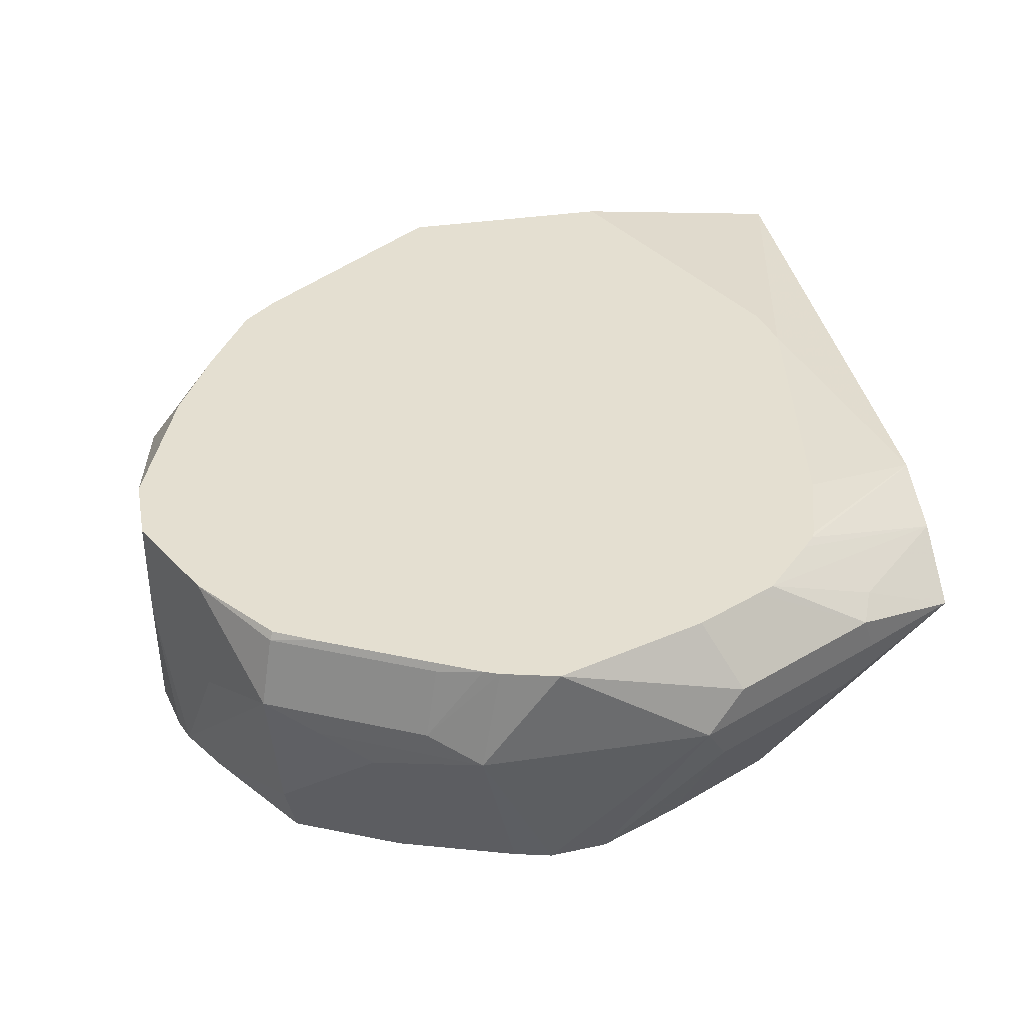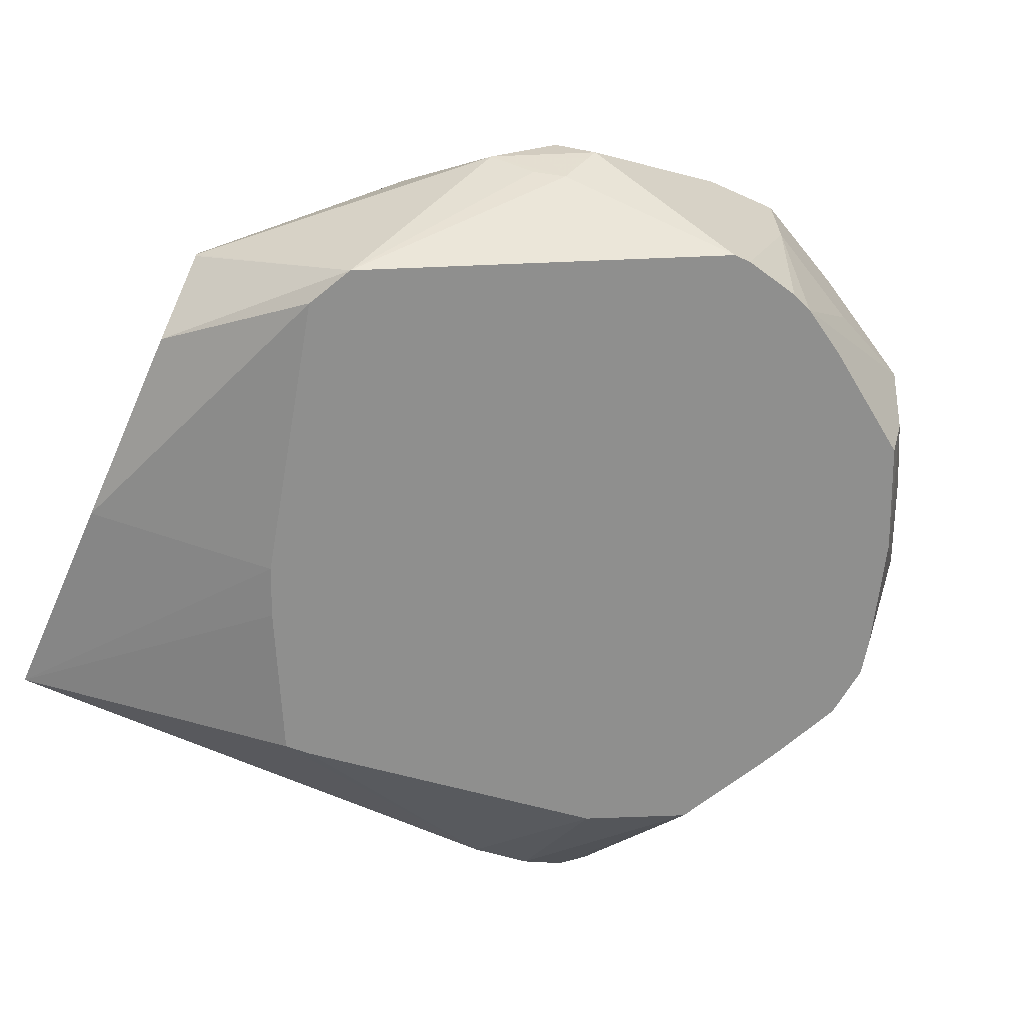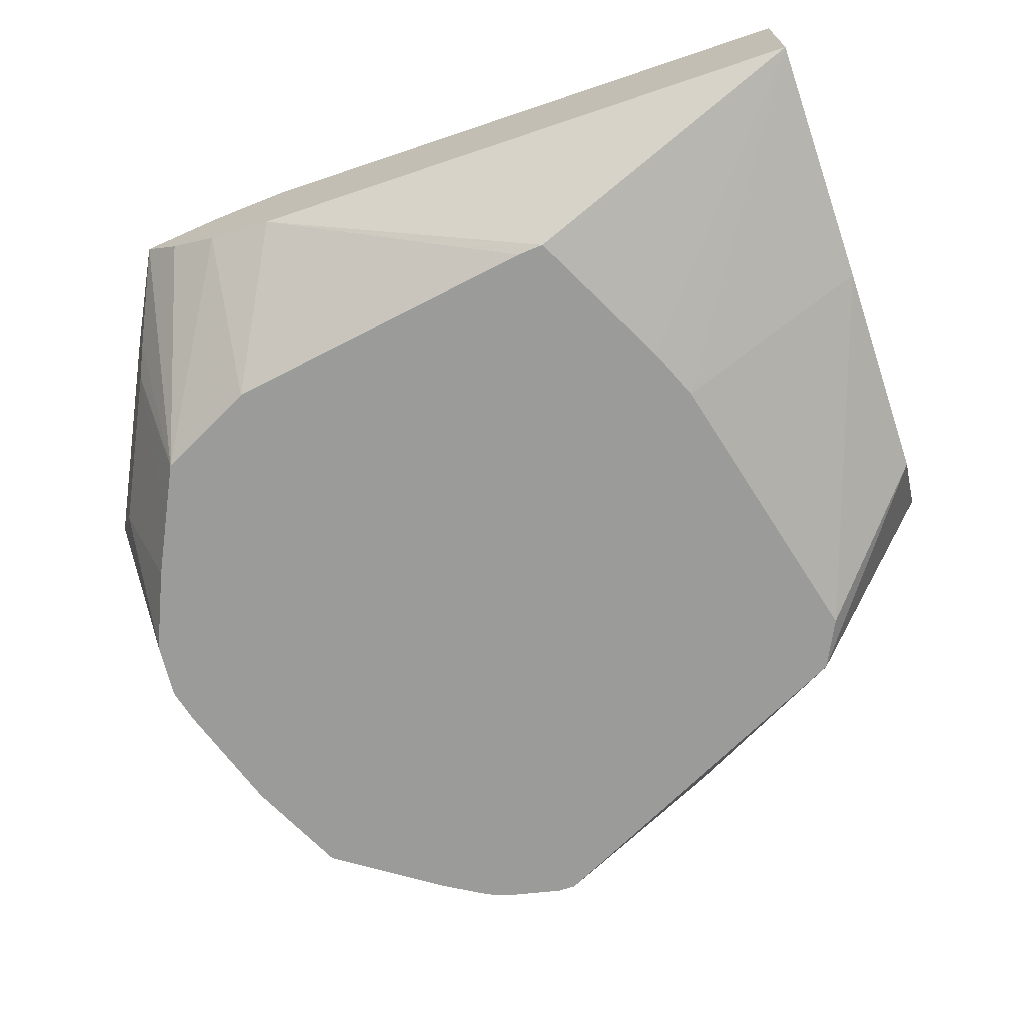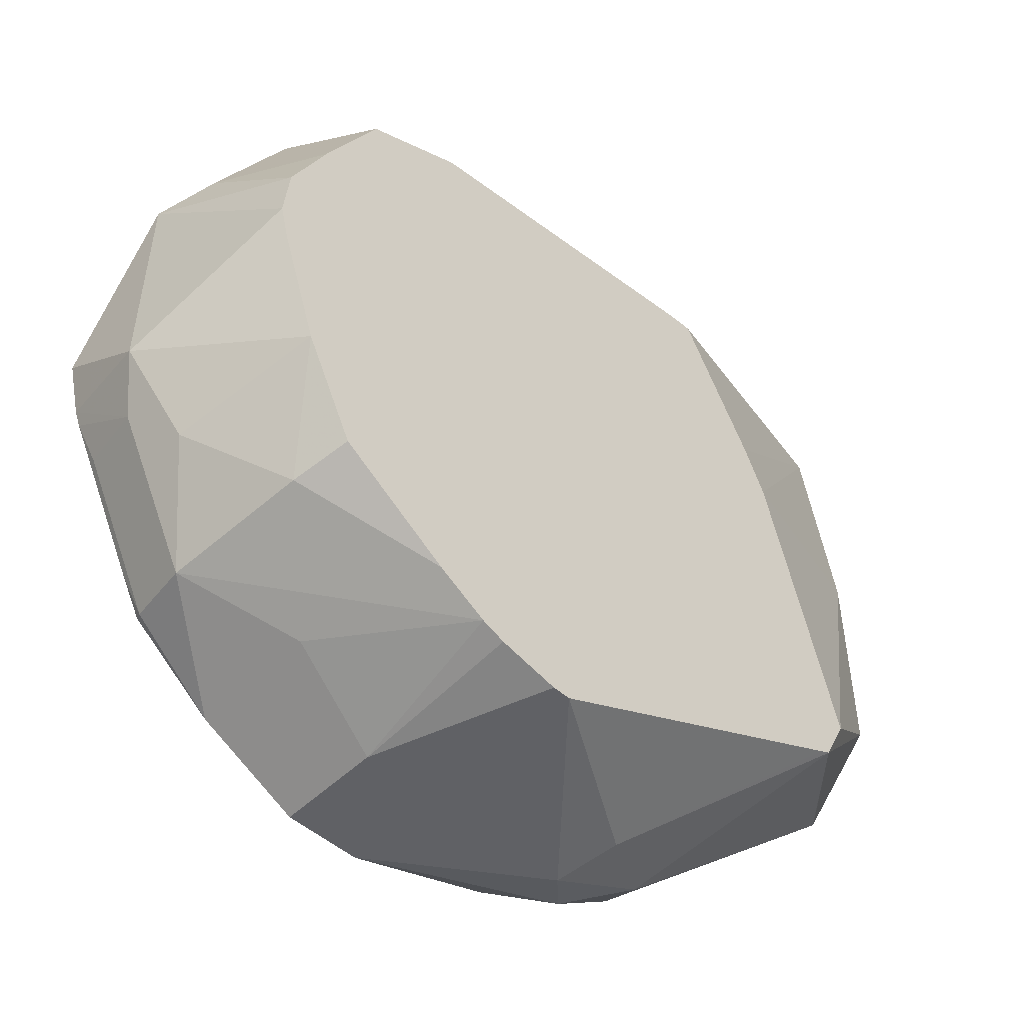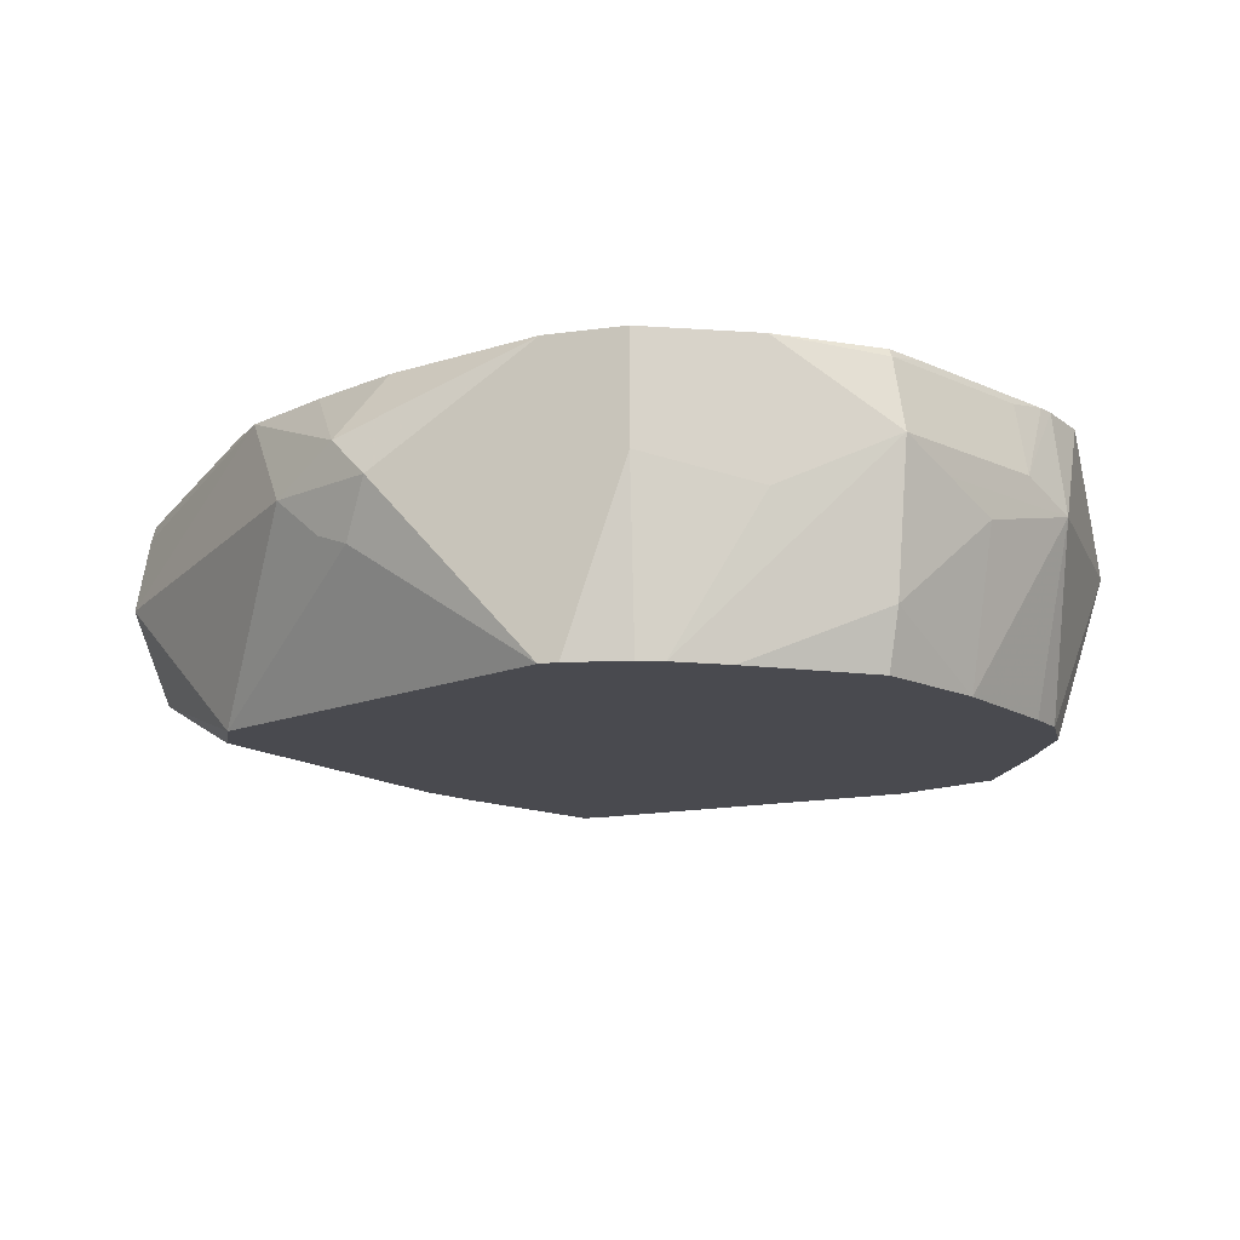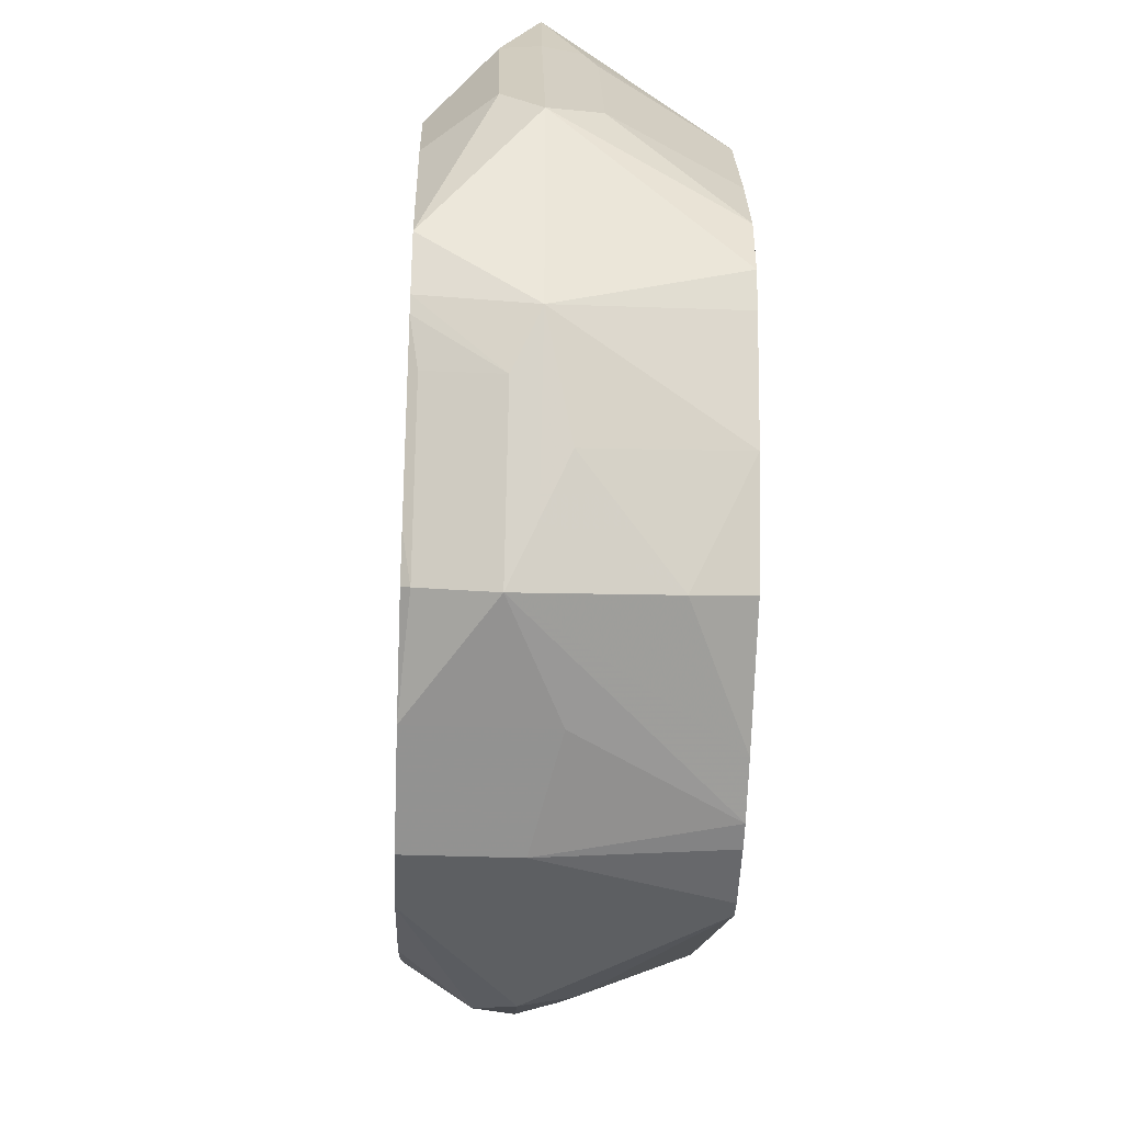
<metadata>
{"format":"obj","ext":"obj","renderer":"f3d","projection":"perspective","resolution":1024,"background":"white","views":[{"elev":36.8,"azim":-100.8,"up":"+Y"},{"elev":-65.1,"azim":155.8,"up":"+Y"},{"elev":-69.6,"azim":18.6,"up":"+Y"},{"elev":-50.4,"azim":-43.6,"up":"+Z"},{"elev":-13.6,"azim":-162.5,"up":"+Y"},{"elev":-39.7,"azim":-92.6,"up":"+Z"}]}
</metadata>
<code>
v -0.3203 0.2242 -0.6727
v -0.3203 0.1527 -0.6673
v -0.33 0.1527 -0.6635
v -0.3631 0.2136 -0.6514
v -0.3203 0.2677 -0.6727
v -0.2958 0.1527 -0.6727
v -0.3502 0.1527 -0.6513
v -0.4058 0.2349 -0.63
v -0.3631 0.2677 -0.6514
v -0.2883 0.2677 -0.6727
v -0.2883 0.1527 -0.6727
v -0.3957 0.1527 -0.62
v -0.4004 0.1762 -0.6247
v -0.4164 0.2242 -0.6087
v -0.4378 0.2349 -0.5659
v -0.4004 0.2643 -0.6247
v -0.3991 0.2677 -0.6233
v -0.2243 0.2677 -0.651
v -0.2082 0.2403 -0.6647
v -0.2243 0.2242 -0.6727
v -0.2136 0.2029 -0.6621
v -0.1651 0.1527 -0.6111
v -0.4164 0.1527 -0.5766
v -0.4271 0.2136 -0.5873
v -0.4485 0.2242 -0.5446
v -0.4426 0.2677 -0.5361
v -0.44 0.2677 -0.5425
v -0.4325 0.2643 -0.5606
v -0.4079 0.2677 -0.6066
v -0.2235 0.2677 -0.6507
v -0.1884 0.2677 -0.6331
v -0.1526 0.2677 -0.6126
v -0.1815 0.2242 -0.6514
v -0.2029 0.2242 -0.6621
v -0.2003 0.2082 -0.6567
v -0.1388 0.1527 -0.598
v -0.1438 0.1527 -0.6005
v -0.4323 0.1527 -0.5281
v -0.4362 0.1527 -0.5125
v -0.4485 0.2242 -0.4485
v -0.4485 0.2677 -0.5125
v -0.1388 0.2677 -0.598
v -0.0744 0.2528 -0.5411
v -0.0744 0.246 -0.5446
v -0.0744 0.2139 -0.5554
v -0.0744 0.2135 -0.5553
v -0.0744 0.2129 -0.5549
v -0.0744 0.1808 -0.5229
v -0.1282 0.1527 -0.5766
v -0.434 0.1527 -0.488
v -0.4405 0.2403 -0.4325
v -0.4378 0.2029 -0.4378
v -0.4164 0.2242 -0.3844
v -0.4268 0.2677 -0.4485
v -0.0744 0.2677 -0.5125
v -0.0744 0.1808 -0.4268
v -0.1602 0.1527 -0.4485
v -0.4189 0.1527 -0.4535
v -0.4084 0.2403 -0.3684
v -0.4164 0.1527 -0.4485
v -0.4058 0.2029 -0.3737
v -0.4058 0.2242 -0.3631
v -0.4126 0.2677 -0.4203
v -0.0744 0.2677 -0.4165
v -0.0744 0.1922 -0.3208
v -0.1698 0.1527 -0.426
v -0.3835 0.2238 -0.3208
v -0.3951 0.2456 -0.3631
v -0.4088 0.2677 -0.4127
v -0.4082 0.1527 -0.4321
v -0.3976 0.1527 -0.4107
v -0.3951 0.1527 -0.4058
v -0.4004 0.2082 -0.3604
v -0.0744 0.2563 -0.3208
v -0.1979 0.2677 -0.3581
v -0.3203 0.1922 -0.3208
v -0.2021 0.1527 -0.3623
v -0.3681 0.2085 -0.3208
v -0.3524 0.2443 -0.3208
v -0.3855 0.2677 -0.3912
v -0.3787 0.1527 -0.3976
v -0.3479 0.198 -0.3208
v -0.2193 0.2677 -0.3539
v -0.3203 0.2563 -0.3208
v -0.3524 0.1527 -0.3844
v -0.2136 0.1527 -0.3631
v -0.3208 0.2562 -0.3208
v -0.3795 0.2677 -0.3859
v -0.342 0.2677 -0.3741
v -0.3765 0.2677 -0.3844
f 43 64 74
f 43 55 64
f 40 61 53
f 41 51 54
f 40 59 51
f 40 53 59
f 42 55 43
f 43 74 65
f 43 46 45
f 43 56 48
f 43 48 47
f 43 47 46
f 43 45 44
f 48 56 49
f 49 56 57
f 50 58 52
f 51 59 54
f 40 52 61
f 43 65 56
f 52 58 60
f 32 45 33
f 40 51 41
f 52 60 61
f 21 36 37
f 21 37 22
f 23 38 25
f 23 25 24
f 25 38 39
f 25 39 40
f 25 40 41
f 25 41 26
f 32 42 43
f 32 43 44
f 32 44 45
f 33 45 36
f 33 36 35
f 36 45 46
f 36 46 47
f 36 47 48
f 36 48 49
f 39 50 40
f 40 50 52
f 53 61 62
f 65 78 82
f 54 59 63
f 67 79 68
f 68 79 69
f 69 79 80
f 72 81 82
f 72 82 78
f 74 75 83
f 74 83 84
f 76 82 85
f 67 72 78
f 76 85 86
f 79 87 88
f 79 88 80
f 81 85 82
f 83 89 84
f 84 89 90
f 84 90 88
f 84 88 87
f 21 35 36
f 76 86 77
f 67 73 72
f 65 82 76
f 65 67 78
f 56 65 57
f 57 65 66
f 59 62 67
f 59 67 68
f 59 68 69
f 59 69 63
f 60 70 61
f 61 70 71
f 61 71 72
f 61 72 73
f 61 73 62
f 62 73 67
f 64 75 74
f 65 76 77
f 65 77 66
f 65 74 84
f 65 84 87
f 65 87 79
f 65 79 67
f 53 62 59
f 21 33 35
f 2 77 86
f 20 34 21
f 2 70 60
f 2 60 58
f 2 58 50
f 2 50 39
f 2 39 38
f 2 38 23
f 2 23 12
f 2 12 7
f 2 71 70
f 2 7 3
f 3 8 4
f 4 8 9
f 5 9 17
f 5 17 29
f 5 29 27
f 5 27 26
f 5 26 41
f 5 41 54
f 3 7 8
f 5 54 63
f 2 72 71
f 2 85 81
f 1 2 3
f 1 3 4
f 1 4 9
f 1 5 10
f 1 10 20
f 1 20 11
f 1 11 6
f 1 6 2
f 2 81 72
f 2 6 11
f 2 22 37
f 2 37 36
f 2 36 49
f 2 49 57
f 2 57 66
f 2 66 77
f 21 34 33
f 2 86 85
f 2 11 22
f 5 63 69
f 1 9 5
f 5 80 88
f 11 20 21
f 11 21 22
f 12 23 13
f 13 23 24
f 13 24 14
f 14 24 25
f 15 25 26
f 15 27 28
f 10 19 20
f 16 28 27
f 16 29 17
f 18 30 19
f 19 30 31
f 19 31 32
f 19 32 33
f 19 33 34
f 19 34 20
f 5 69 80
f 16 27 29
f 10 18 19
f 15 26 27
f 8 16 9
f 5 88 90
f 9 16 17
f 5 89 83
f 5 83 75
f 5 75 64
f 5 64 55
f 5 55 42
f 5 42 32
f 5 32 31
f 5 31 30
f 5 90 89
f 8 15 28
f 5 18 10
f 7 12 13
f 7 13 8
f 8 13 14
f 8 28 16
f 8 14 25
f 8 25 15
f 5 30 18

</code>
